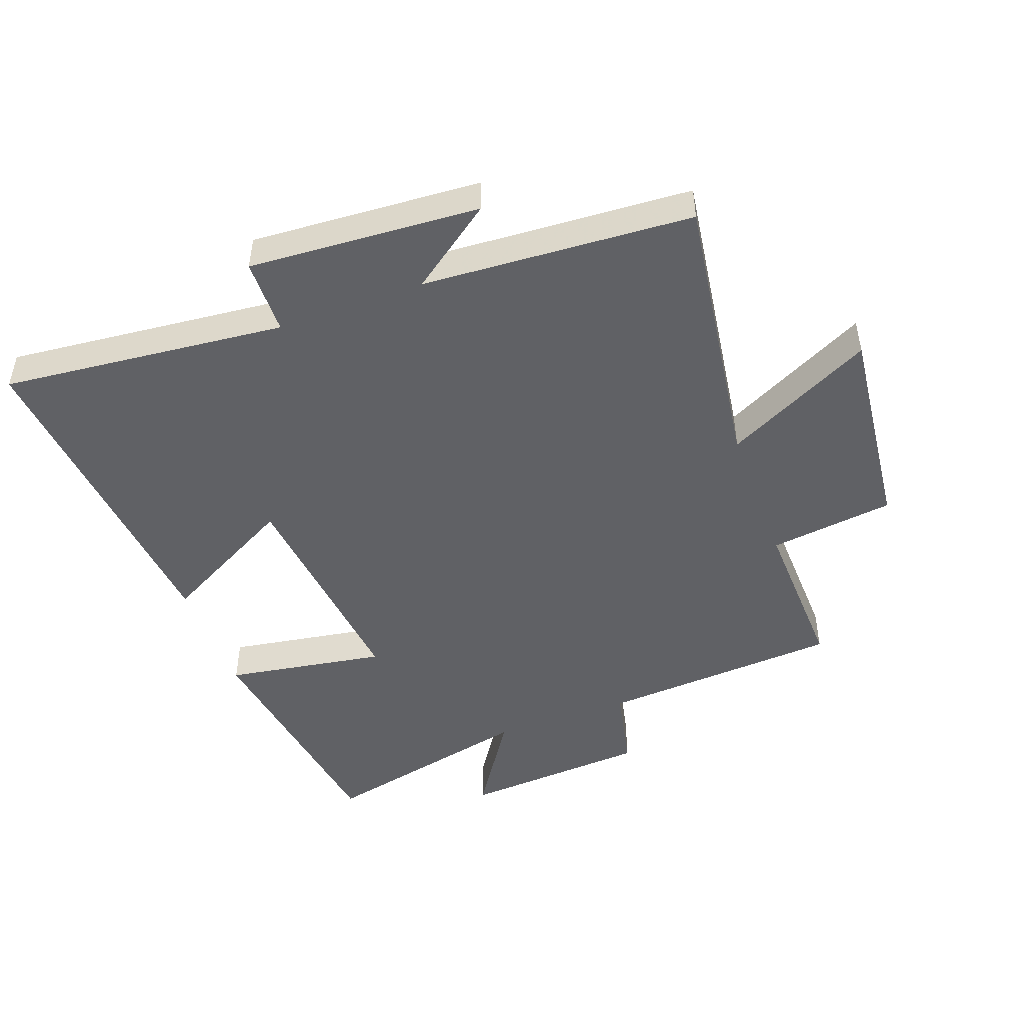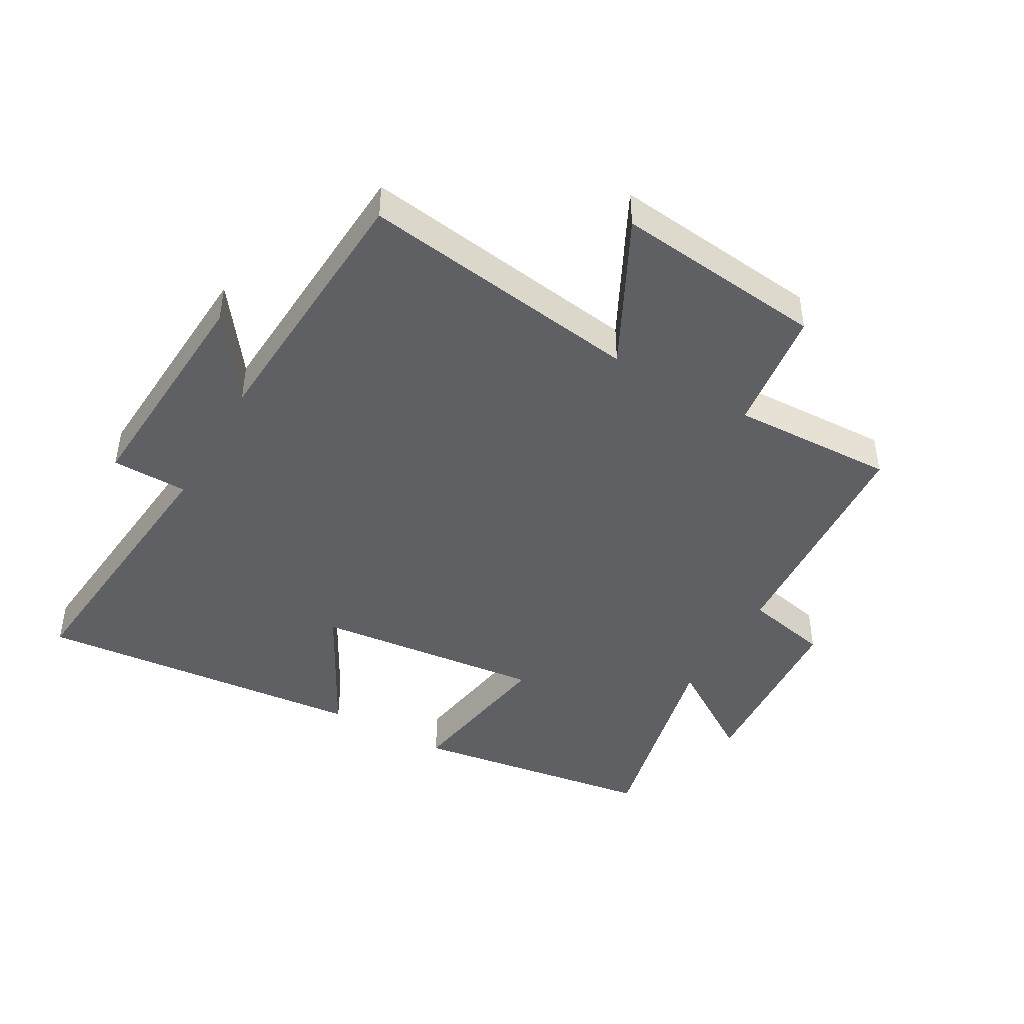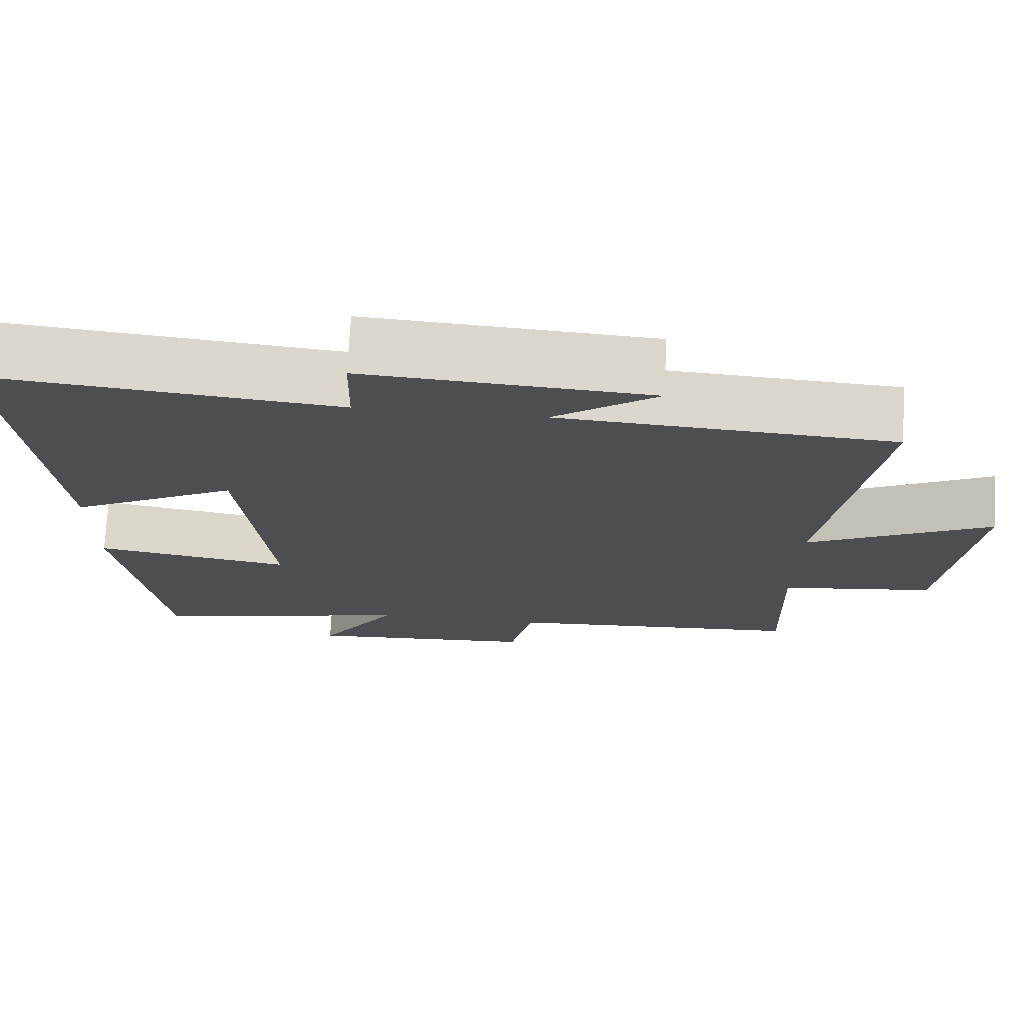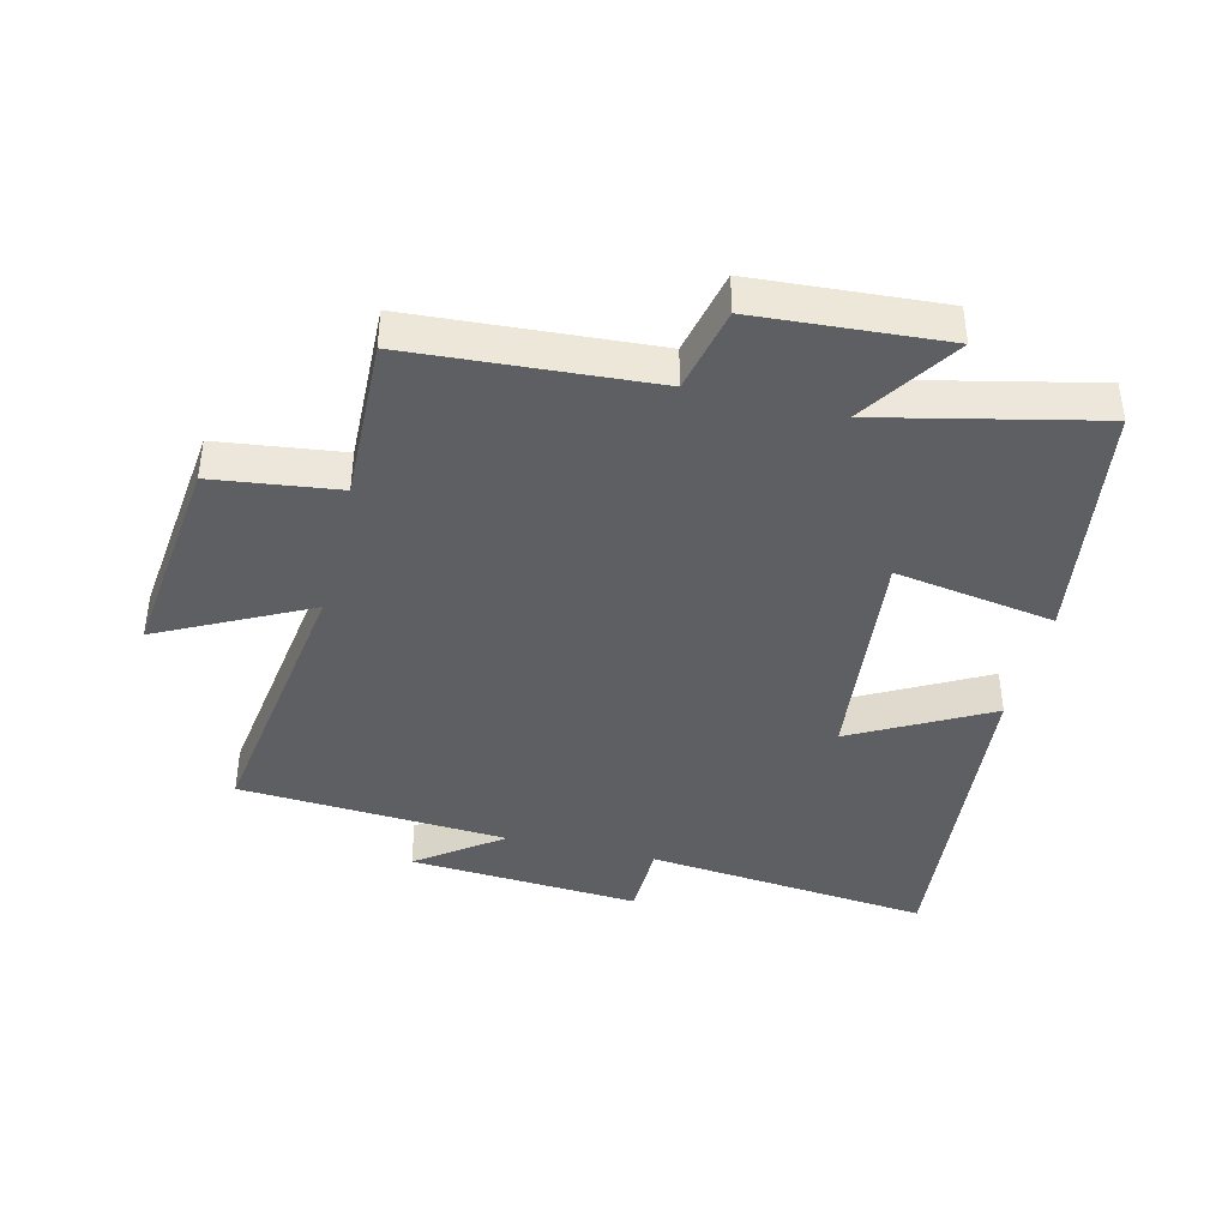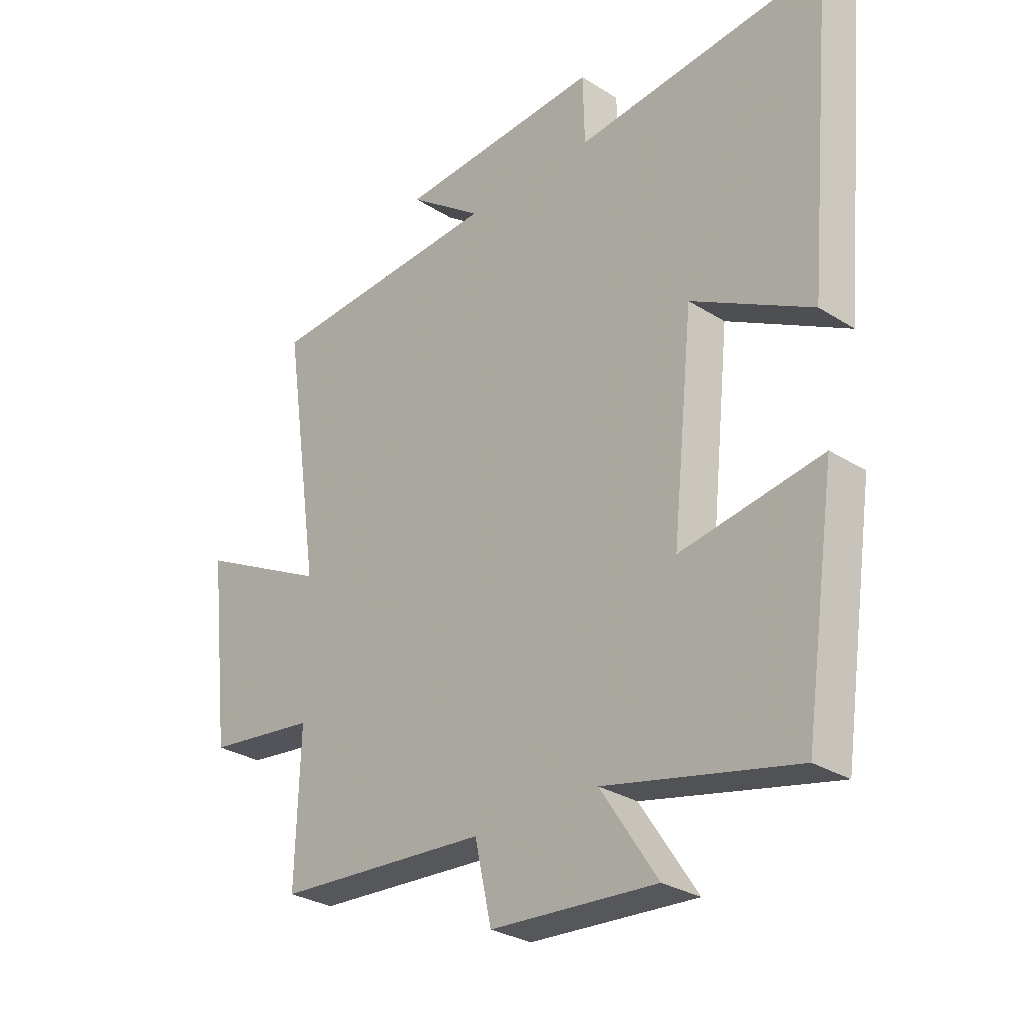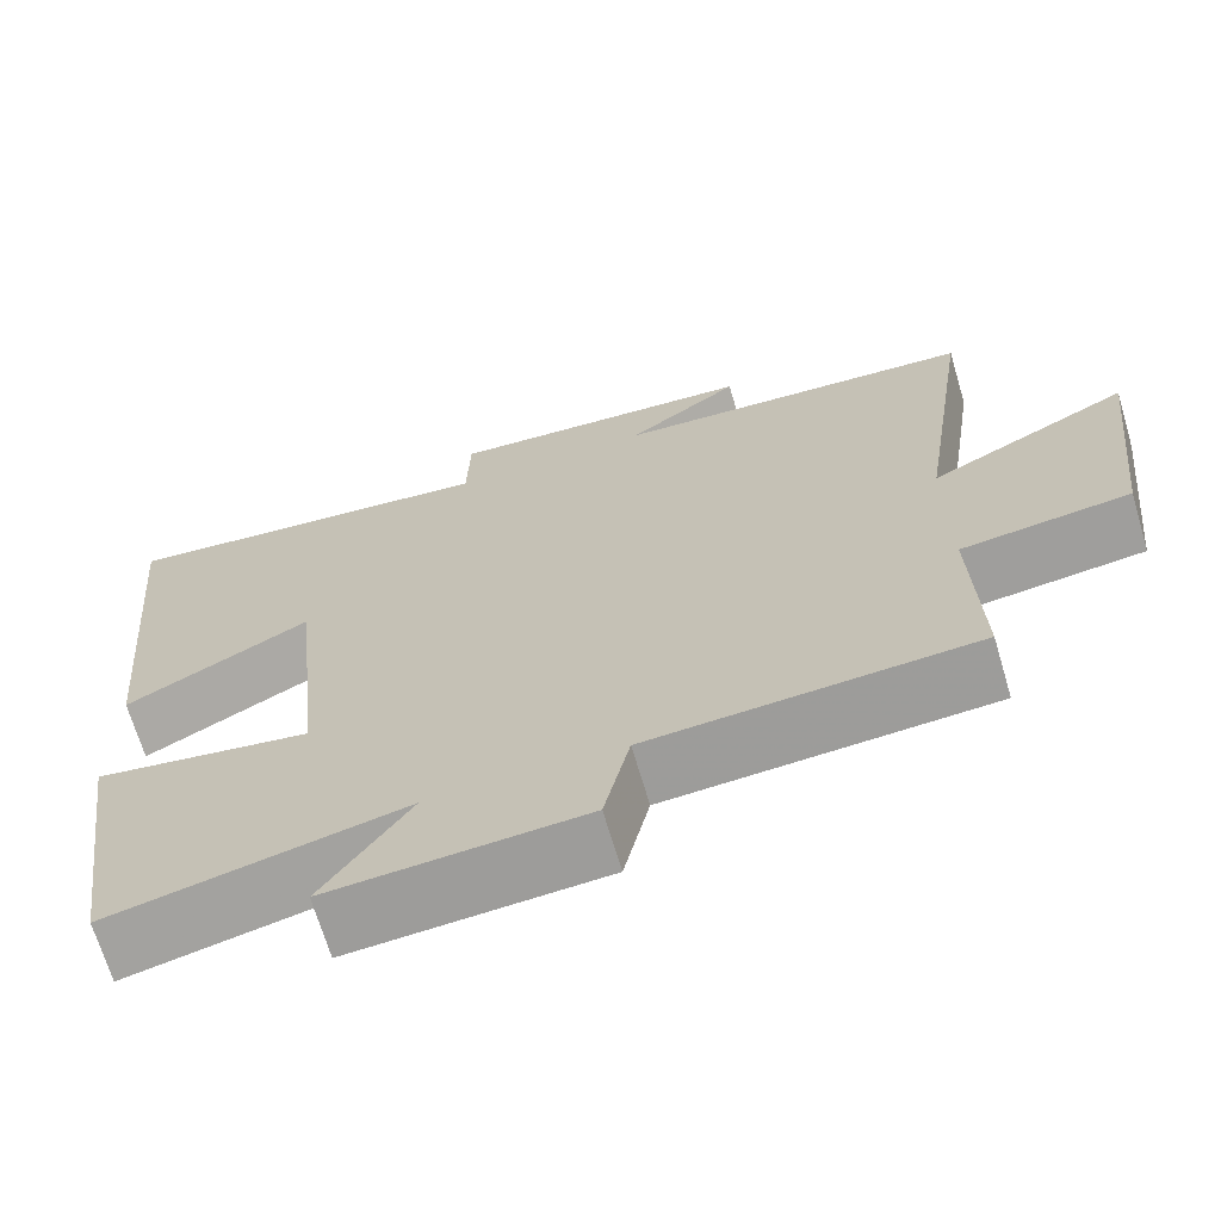
<metadata>
{"format":"obj","ext":"obj","renderer":"f3d","projection":"perspective","resolution":1024,"background":"white","views":[{"elev":-47.7,"azim":20.3,"up":"+Y"},{"elev":-44.6,"azim":60.5,"up":"+Y"},{"elev":73.3,"azim":3.0,"up":"+Z"},{"elev":-41.0,"azim":166.3,"up":"+Y"},{"elev":-29.2,"azim":-133.1,"up":"+Z"},{"elev":-68.6,"azim":16.5,"up":"+Z"}]}
</metadata>
<code>
v -0.443 0.07 -0.577
v -0.5 0.07 -0.188
v -0.246 0.07 -0.23
v -0.284 0.07 0.134
v -0.5 0.07 0.018
v -0.548 0.07 0.546
v -0.097 0.07 0.5
v -0.094 0.07 0.621
v 0.272 0.07 0.597
v 0.139 0.07 0.5
v 0.566 0.07 0.473
v 0.5 0.07 0.025
v 0.736 0.07 0.144
v 0.698 0.07 -0.19
v 0.5 0.07 -0.215
v 0.508 0.07 -0.475
v 0.126 0.07 -0.5
v 0.096 0.07 -0.635
v -0.202 0.07 -0.655
v -0.1 0.07 -0.5
v -0.443 0 -0.577
v -0.5 0 -0.188
v -0.246 0 -0.23
v -0.284 0 0.134
v -0.5 0 0.018
v -0.548 0 0.546
v -0.097 0 0.5
v -0.094 0 0.621
v 0.272 0 0.597
v 0.139 0 0.5
v 0.566 0 0.473
v 0.5 0 0.025
v 0.736 0 0.144
v 0.698 0 -0.19
v 0.5 0 -0.215
v 0.508 0 -0.475
v 0.126 0 -0.5
v 0.096 0 -0.635
v -0.202 0 -0.655
v -0.1 0 -0.5
f 17 18 19 20
f 15 16 17 20
f 15 20 1
f 12 13 14 15
f 12 15 1
f 10 11 12
f 7 8 9 10
f 7 10 12
f 4 5 6 7
f 3 4 7 12
f 1 2 3
f 1 3 12
f 40 39 38 37
f 40 37 36 35
f 21 40 35
f 35 34 33 32
f 21 35 32
f 32 31 30
f 30 29 28 27
f 32 30 27
f 27 26 25 24
f 32 27 24 23
f 23 22 21
f 32 23 21
f 1 21 22 2
f 2 22 23 3
f 3 23 24 4
f 4 24 25 5
f 5 25 26 6
f 6 26 27 7
f 7 27 28 8
f 8 28 29 9
f 9 29 30 10
f 10 30 31 11
f 11 31 32 12
f 12 32 33 13
f 13 33 34 14
f 14 34 35 15
f 15 35 36 16
f 16 36 37 17
f 17 37 38 18
f 18 38 39 19
f 19 39 40 20
f 20 40 21 1

</code>
